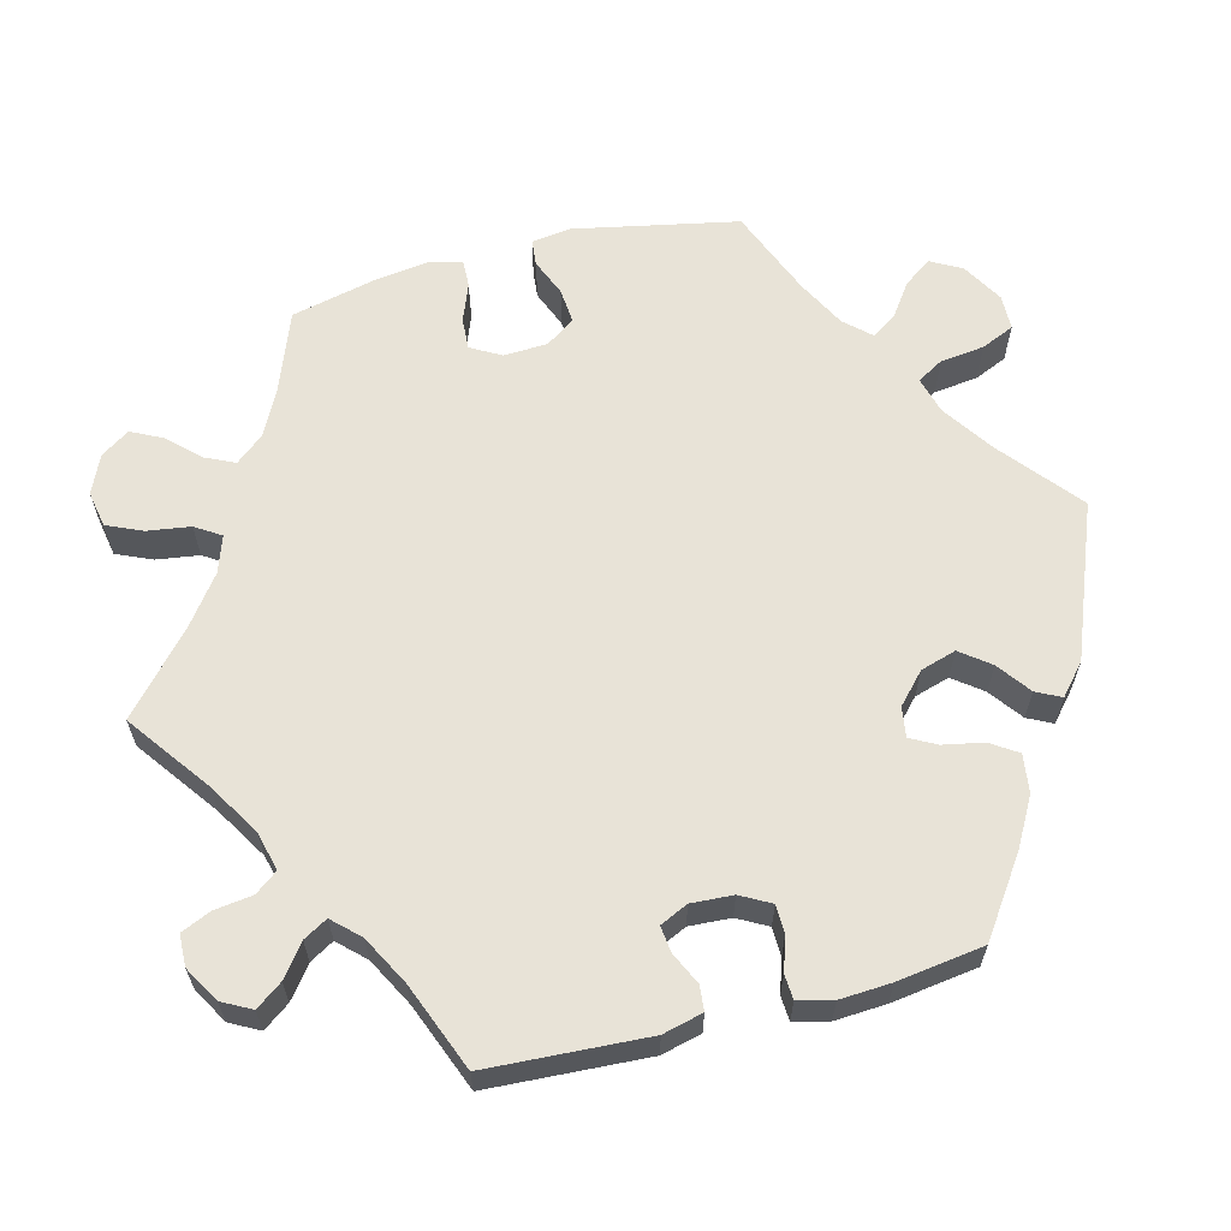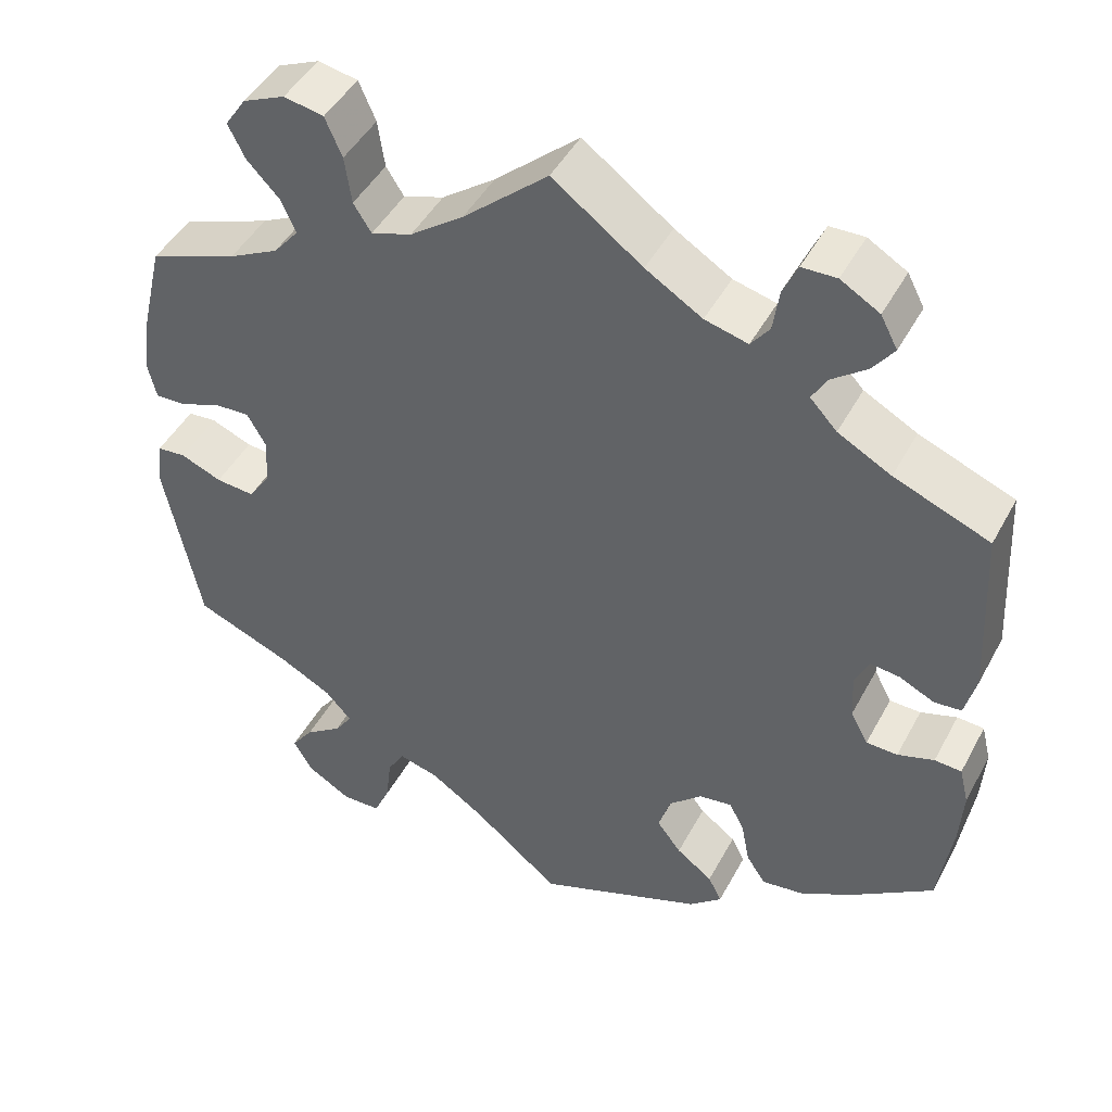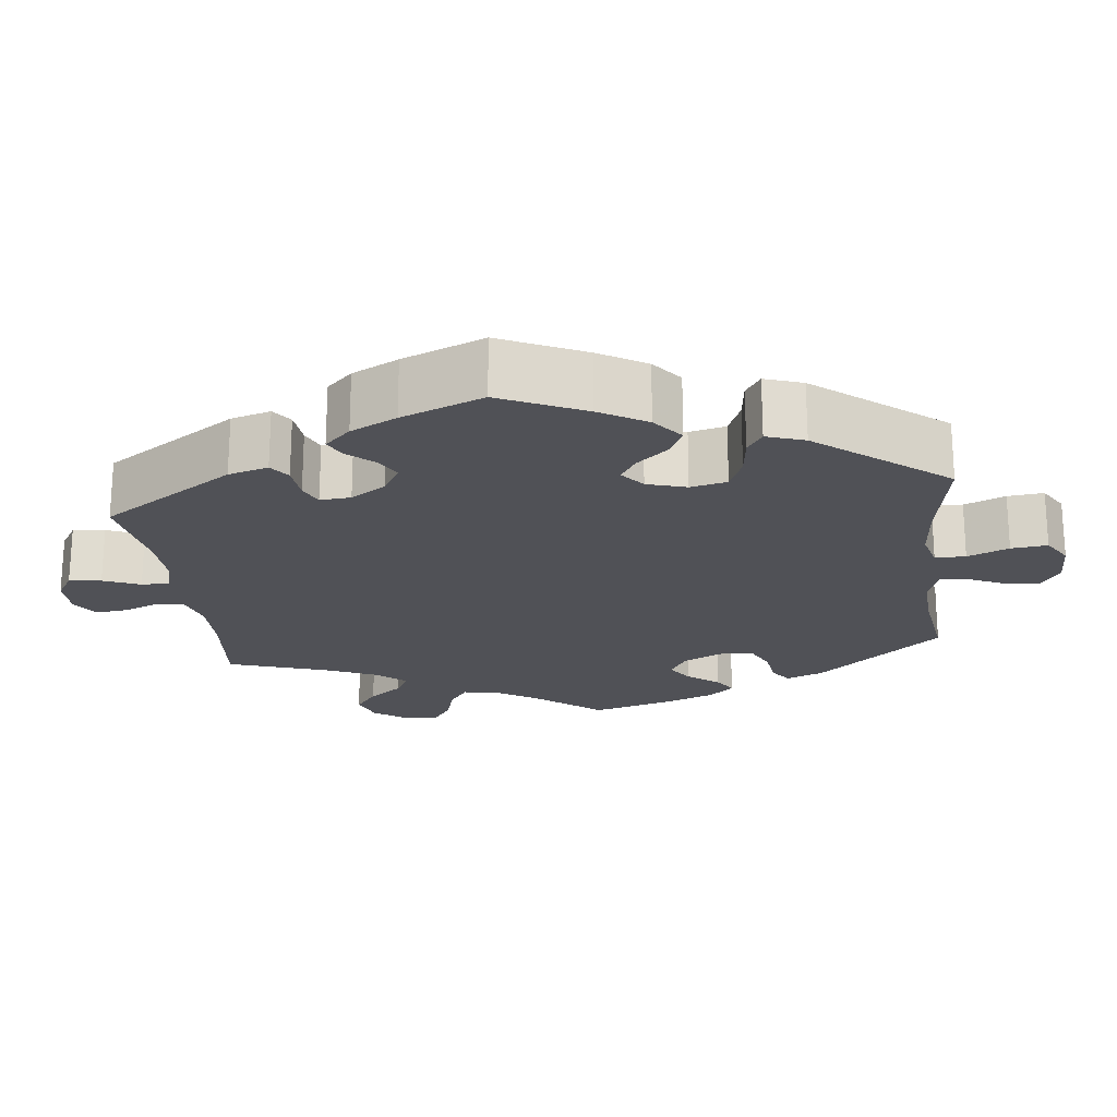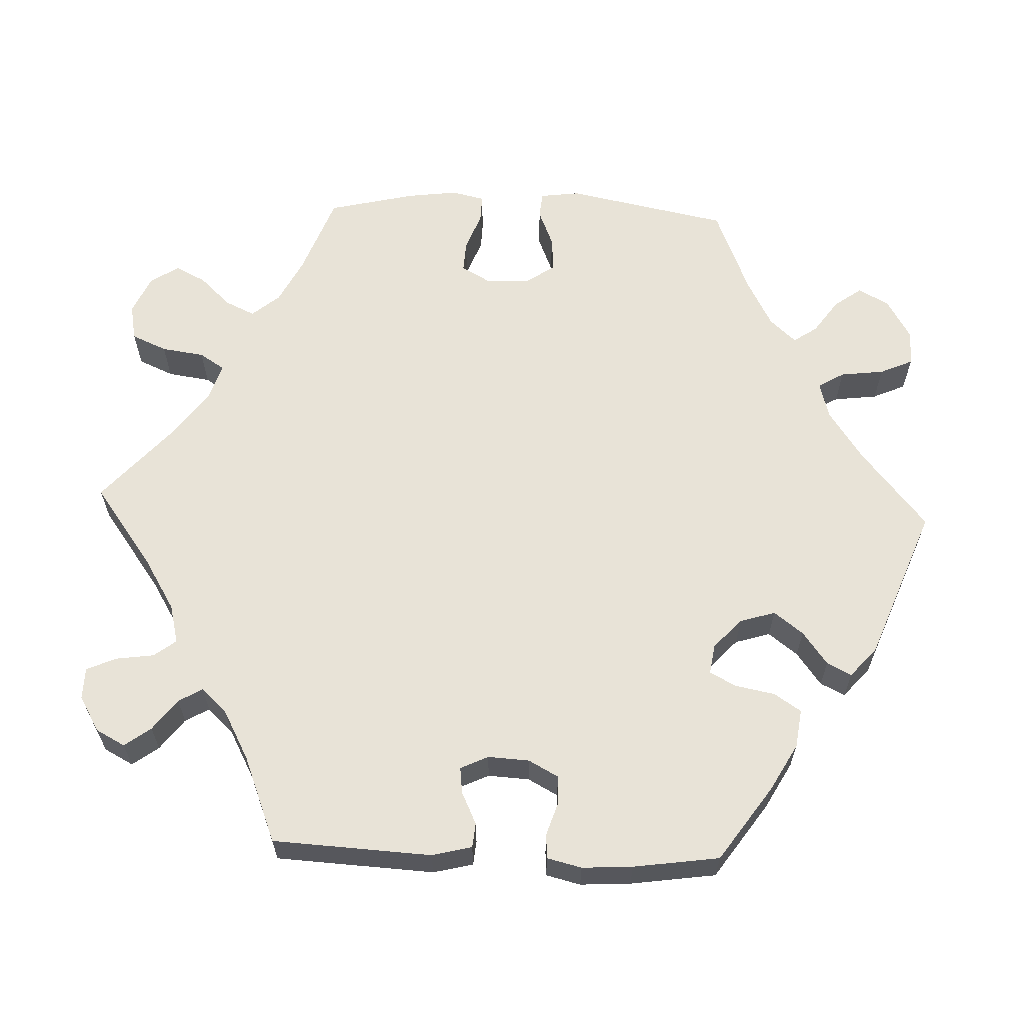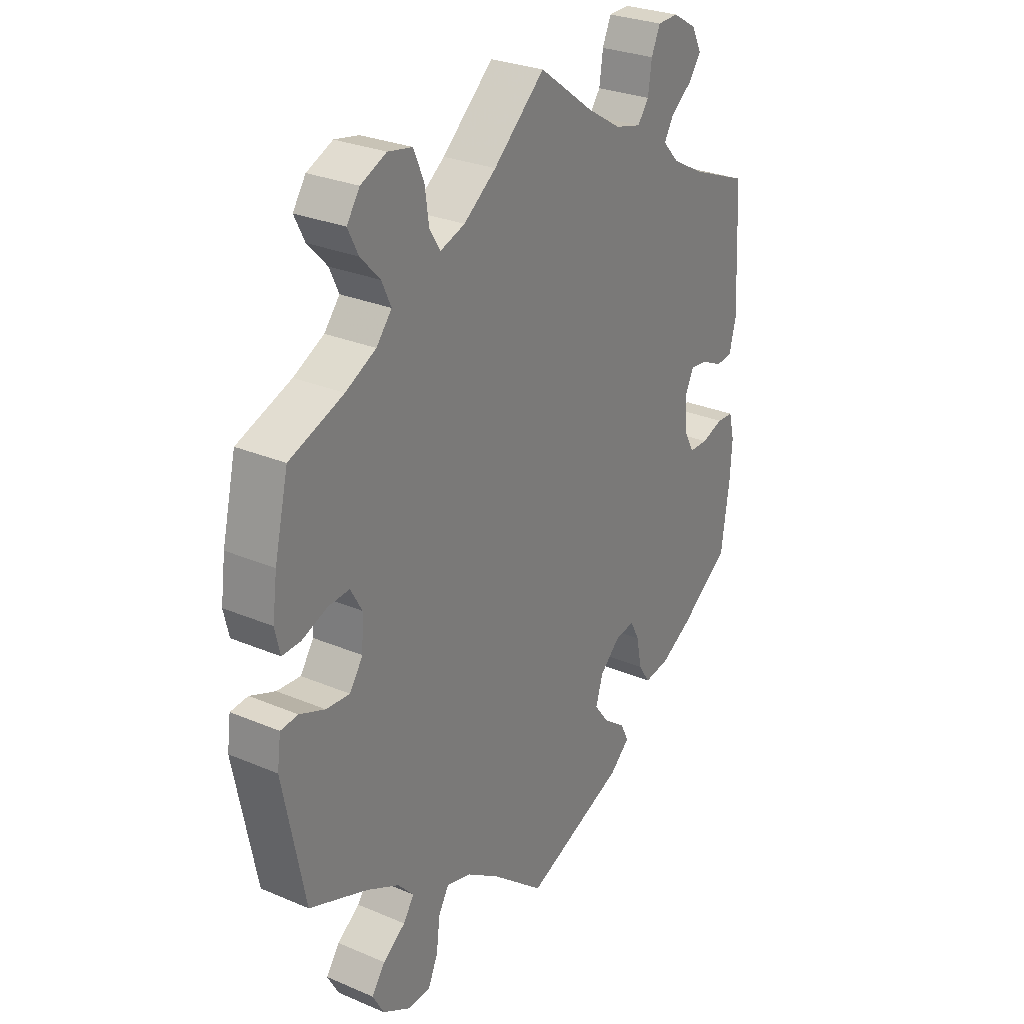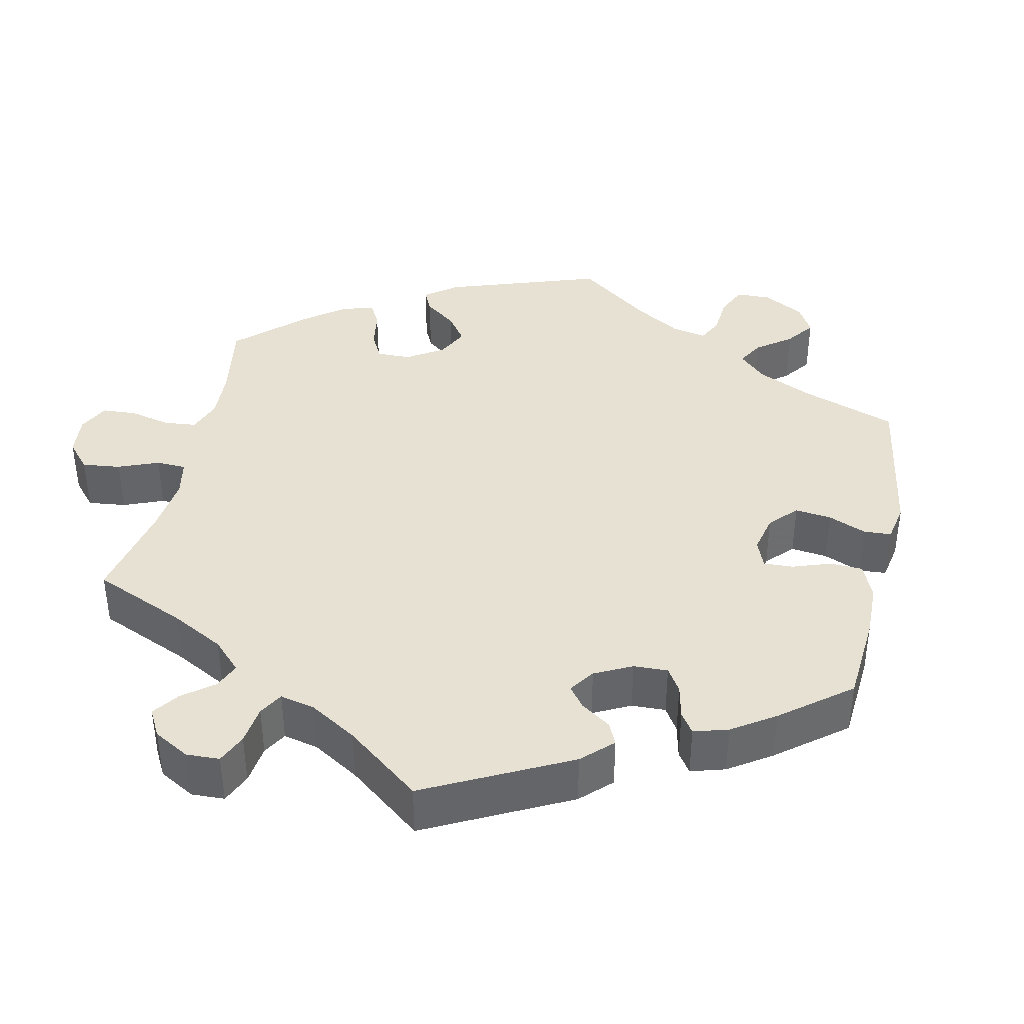
<metadata>
{"format":"obj","ext":"obj","renderer":"f3d","projection":"perspective","resolution":1024,"background":"white","views":[{"elev":62.2,"azim":75.7,"up":"+Y"},{"elev":45.9,"azim":27.0,"up":"+Z"},{"elev":-20.5,"azim":126.8,"up":"+Y"},{"elev":62.3,"azim":92.3,"up":"+Y"},{"elev":28.2,"azim":-57.3,"up":"+Z"},{"elev":38.9,"azim":72.1,"up":"+Y"}]}
</metadata>
<code>
v -0.103 0.07 -0.493
v -0.168 0.07 -0.449
v -0.216 0.07 -0.436
v -0.236 0.07 -0.47
v -0.243 0.07 -0.527
v -0.262 0.07 -0.57
v -0.308 0.07 -0.571
v -0.361 0.07 -0.54
v -0.383 0.07 -0.5
v -0.357 0.07 -0.464
v -0.313 0.07 -0.433
v -0.292 0.07 -0.402
v -0.323 0.07 -0.368
v -0.386 0.07 -0.335
v -0.5 0.07 -0.289
v -0.542 0.07 -0.077
v -0.535 0.07 -0.025
v -0.501 0.07 -0.022
v -0.452 0.07 -0.042
v -0.406 0.07 -0.046
v -0.38 0.07 -0.008
v -0.377 0.07 0.049
v -0.399 0.07 0.088
v -0.44 0.07 0.086
v -0.49 0.07 0.067
v -0.526 0.07 0.066
v -0.536 0.07 0.109
v -0.527 0.07 0.176
v -0.5 0.07 0.289
v -0.395 0.07 0.328
v -0.336 0.07 0.358
v -0.306 0.07 0.394
v -0.324 0.07 0.433
v -0.362 0.07 0.473
v -0.382 0.07 0.513
v -0.357 0.07 0.55
v -0.307 0.07 0.572
v -0.26 0.07 0.563
v -0.24 0.07 0.517
v -0.232 0.07 0.461
v -0.211 0.07 0.428
v -0.163 0.07 0.444
v -0.1 0.07 0.49
v 0 0.07 0.578
v 0.106 0.07 0.5
v 0.173 0.07 0.459
v 0.224 0.07 0.446
v 0.246 0.07 0.475
v 0.253 0.07 0.525
v 0.27 0.07 0.563
v 0.311 0.07 0.564
v 0.357 0.07 0.537
v 0.377 0.07 0.499
v 0.352 0.07 0.465
v 0.311 0.07 0.434
v 0.293 0.07 0.403
v 0.325 0.07 0.369
v 0.388 0.07 0.335
v 0.501 0.07 0.29
v 0.512 0.07 0.083
v 0.499 0.07 0.031
v 0.467 0.07 0.028
v 0.425 0.07 0.048
v 0.391 0.07 0.052
v 0.374 0.07 0.016
v 0.377 0.07 -0.038
v 0.398 0.07 -0.077
v 0.435 0.07 -0.078
v 0.478 0.07 -0.064
v 0.51 0.07 -0.066
v 0.521 0.07 -0.111
v 0.517 0.07 -0.177
v 0.501 0.07 -0.289
v 0.403 0.07 -0.357
v 0.342 0.07 -0.391
v 0.292 0.07 -0.398
v 0.269 0.07 -0.363
v 0.259 0.07 -0.311
v 0.241 0.07 -0.277
v 0.202 0.07 -0.283
v 0.163 0.07 -0.319
v 0.149 0.07 -0.365
v 0.178 0.07 -0.403
v 0.221 0.07 -0.435
v 0.237 0.07 -0.467
v 0.198 0.07 -0.501
v 0 0.07 -0.578
v -0.103 0 -0.493
v -0.168 0 -0.449
v -0.216 0 -0.436
v -0.236 0 -0.47
v -0.243 0 -0.527
v -0.262 0 -0.57
v -0.308 0 -0.571
v -0.361 0 -0.54
v -0.383 0 -0.5
v -0.357 0 -0.464
v -0.313 0 -0.433
v -0.292 0 -0.402
v -0.323 0 -0.368
v -0.386 0 -0.335
v -0.5 0 -0.289
v -0.542 0 -0.077
v -0.535 0 -0.025
v -0.501 0 -0.022
v -0.452 0 -0.042
v -0.406 0 -0.046
v -0.38 0 -0.008
v -0.377 0 0.049
v -0.399 0 0.088
v -0.44 0 0.086
v -0.49 0 0.067
v -0.526 0 0.066
v -0.536 0 0.109
v -0.527 0 0.176
v -0.5 0 0.289
v -0.395 0 0.328
v -0.336 0 0.358
v -0.306 0 0.394
v -0.324 0 0.433
v -0.362 0 0.473
v -0.382 0 0.513
v -0.357 0 0.55
v -0.307 0 0.572
v -0.26 0 0.563
v -0.24 0 0.517
v -0.232 0 0.461
v -0.211 0 0.428
v -0.163 0 0.444
v -0.1 0 0.49
v 0 0 0.578
v 0.106 0 0.5
v 0.173 0 0.459
v 0.224 0 0.446
v 0.246 0 0.475
v 0.253 0 0.525
v 0.27 0 0.563
v 0.311 0 0.564
v 0.357 0 0.537
v 0.377 0 0.499
v 0.352 0 0.465
v 0.311 0 0.434
v 0.293 0 0.403
v 0.325 0 0.369
v 0.388 0 0.335
v 0.501 0 0.29
v 0.512 0 0.083
v 0.499 0 0.031
v 0.467 0 0.028
v 0.425 0 0.048
v 0.391 0 0.052
v 0.374 0 0.016
v 0.377 0 -0.038
v 0.398 0 -0.077
v 0.435 0 -0.078
v 0.478 0 -0.064
v 0.51 0 -0.066
v 0.521 0 -0.111
v 0.517 0 -0.177
v 0.501 0 -0.289
v 0.403 0 -0.357
v 0.342 0 -0.391
v 0.292 0 -0.398
v 0.269 0 -0.363
v 0.259 0 -0.311
v 0.241 0 -0.277
v 0.202 0 -0.283
v 0.163 0 -0.319
v 0.149 0 -0.365
v 0.178 0 -0.403
v 0.221 0 -0.435
v 0.237 0 -0.467
v 0.198 0 -0.501
v 0 0 -0.578
f 86 87 1
f 83 84 85 86
f 82 83 86 1
f 81 82 1 2
f 80 81 2 3
f 75 76 77 78
f 75 78 79
f 74 75 79
f 73 74 79
f 72 73 79
f 71 72 79 80
f 68 69 70 71
f 67 68 71 80
f 60 61 62 63
f 58 59 60 63
f 57 58 63 64
f 56 57 64 65
f 52 53 54 55
f 52 55 56
f 51 52 56
f 48 49 50 51
f 48 51 56
f 47 48 56 65
f 43 44 45
f 42 43 45 46
f 41 42 46 47
f 37 38 39 40
f 37 40 41
f 36 37 41
f 33 34 35 36
f 32 33 36 41
f 31 32 41 47
f 27 28 29 30
f 24 25 26 27
f 23 24 27 30
f 22 23 30 31
f 16 17 18 19
f 14 15 16 19
f 13 14 19 20
f 12 13 20 21
f 8 9 10 11
f 8 11 12
f 7 8 12
f 4 5 6 7
f 3 4 7 12
f 66 67 80 3
f 31 47 65 66
f 21 22 31 66
f 3 12 21 66
f 88 174 173
f 173 172 171 170
f 88 173 170 169
f 89 88 169 168
f 90 89 168 167
f 165 164 163 162
f 166 165 162
f 166 162 161
f 166 161 160
f 166 160 159
f 167 166 159 158
f 158 157 156 155
f 167 158 155 154
f 150 149 148 147
f 150 147 146 145
f 151 150 145 144
f 152 151 144 143
f 142 141 140 139
f 143 142 139
f 143 139 138
f 138 137 136 135
f 143 138 135
f 152 143 135 134
f 132 131 130
f 133 132 130 129
f 134 133 129 128
f 127 126 125 124
f 128 127 124
f 128 124 123
f 123 122 121 120
f 128 123 120 119
f 134 128 119 118
f 117 116 115 114
f 114 113 112 111
f 117 114 111 110
f 118 117 110 109
f 106 105 104 103
f 106 103 102 101
f 107 106 101 100
f 108 107 100 99
f 98 97 96 95
f 99 98 95
f 99 95 94
f 94 93 92 91
f 99 94 91 90
f 90 167 154 153
f 153 152 134 118
f 153 118 109 108
f 153 108 99 90
f 1 88 89 2
f 2 89 90 3
f 3 90 91 4
f 4 91 92 5
f 5 92 93 6
f 6 93 94 7
f 7 94 95 8
f 8 95 96 9
f 9 96 97 10
f 10 97 98 11
f 11 98 99 12
f 12 99 100 13
f 13 100 101 14
f 14 101 102 15
f 15 102 103 16
f 16 103 104 17
f 17 104 105 18
f 18 105 106 19
f 19 106 107 20
f 20 107 108 21
f 21 108 109 22
f 22 109 110 23
f 23 110 111 24
f 24 111 112 25
f 25 112 113 26
f 26 113 114 27
f 27 114 115 28
f 28 115 116 29
f 29 116 117 30
f 30 117 118 31
f 31 118 119 32
f 32 119 120 33
f 33 120 121 34
f 34 121 122 35
f 35 122 123 36
f 36 123 124 37
f 37 124 125 38
f 38 125 126 39
f 39 126 127 40
f 40 127 128 41
f 41 128 129 42
f 42 129 130 43
f 43 130 131 44
f 44 131 132 45
f 45 132 133 46
f 46 133 134 47
f 47 134 135 48
f 48 135 136 49
f 49 136 137 50
f 50 137 138 51
f 51 138 139 52
f 52 139 140 53
f 53 140 141 54
f 54 141 142 55
f 55 142 143 56
f 56 143 144 57
f 57 144 145 58
f 58 145 146 59
f 59 146 147 60
f 60 147 148 61
f 61 148 149 62
f 62 149 150 63
f 63 150 151 64
f 64 151 152 65
f 65 152 153 66
f 66 153 154 67
f 67 154 155 68
f 68 155 156 69
f 69 156 157 70
f 70 157 158 71
f 71 158 159 72
f 72 159 160 73
f 73 160 161 74
f 74 161 162 75
f 75 162 163 76
f 76 163 164 77
f 77 164 165 78
f 78 165 166 79
f 79 166 167 80
f 80 167 168 81
f 81 168 169 82
f 82 169 170 83
f 83 170 171 84
f 84 171 172 85
f 85 172 173 86
f 86 173 174 87
f 87 174 88 1

</code>
